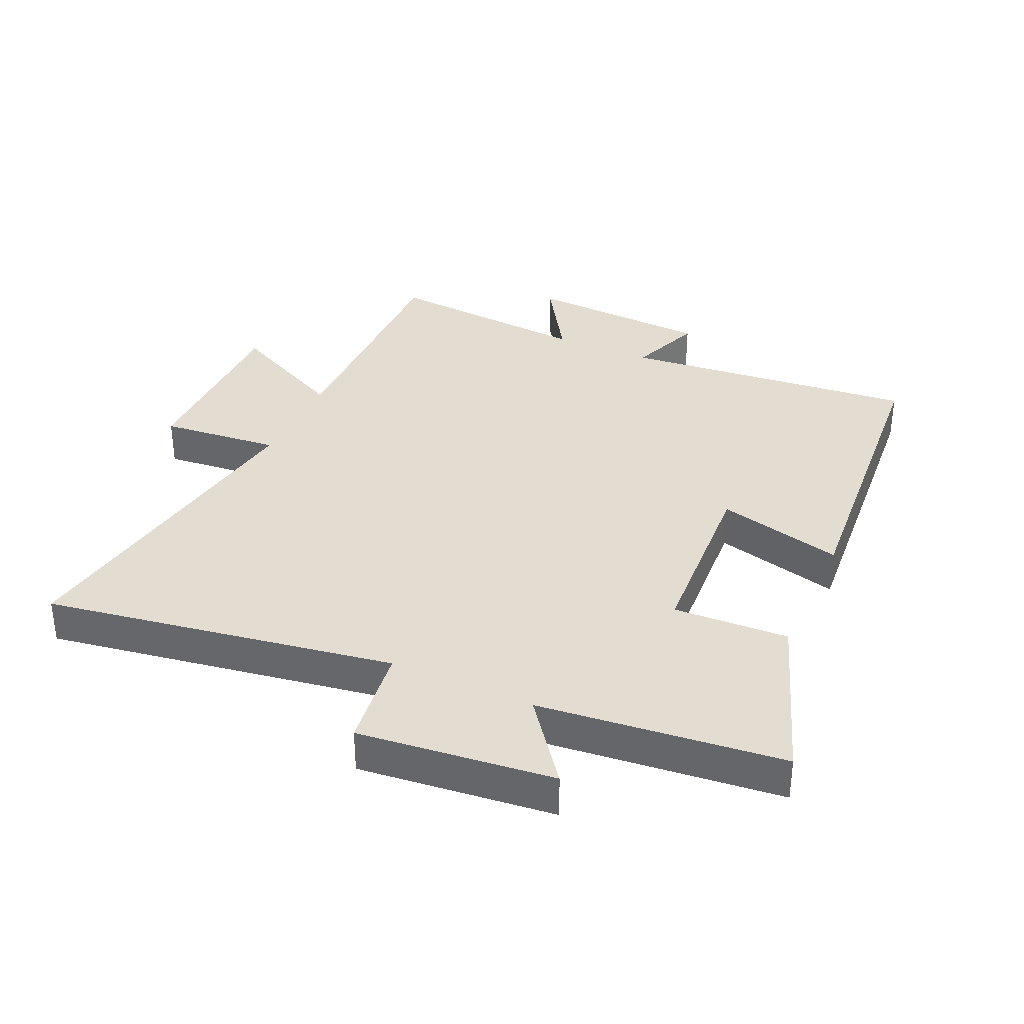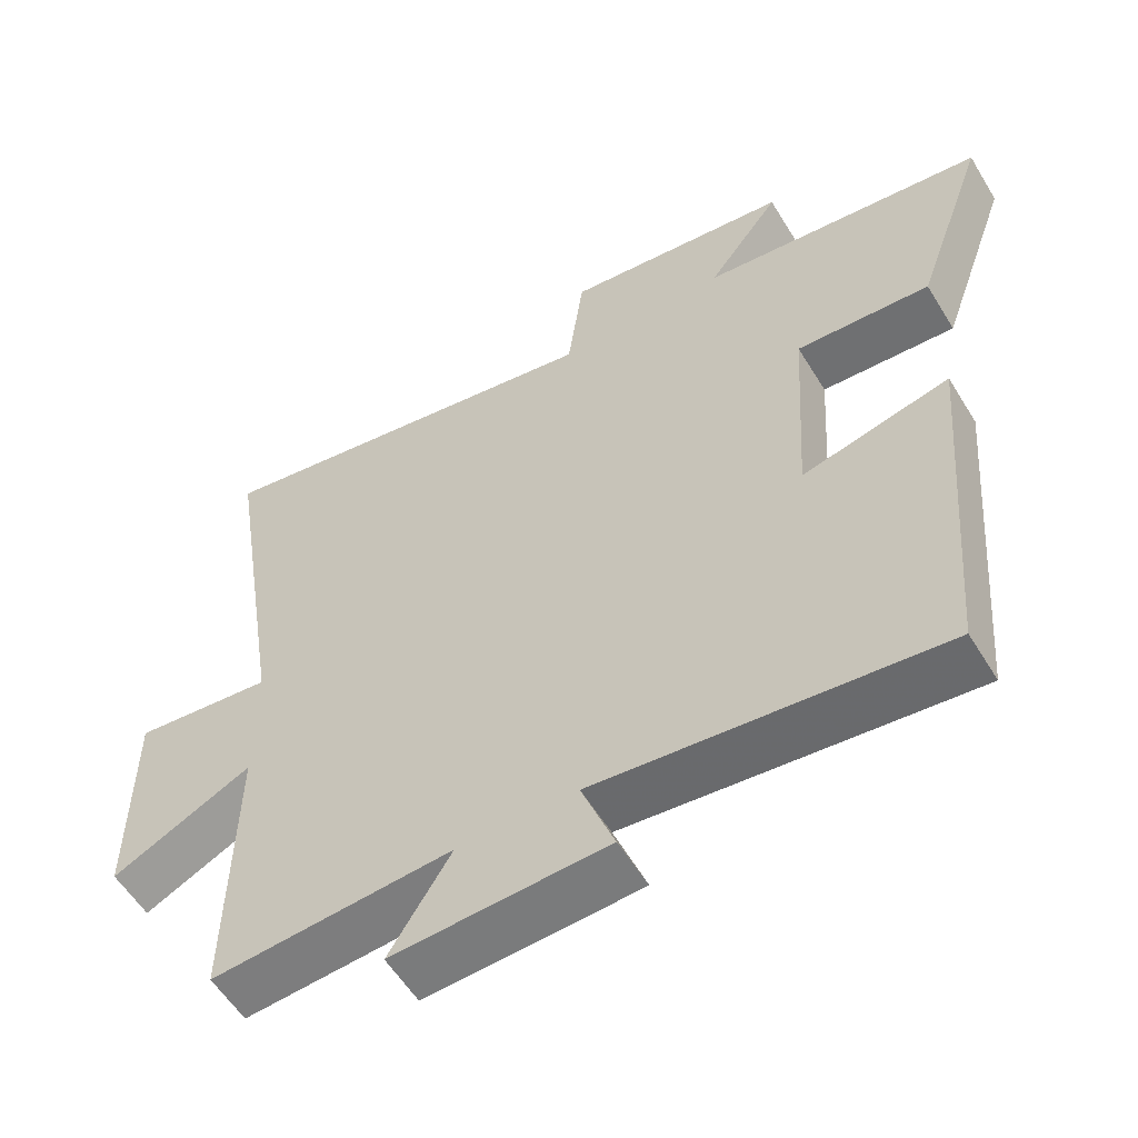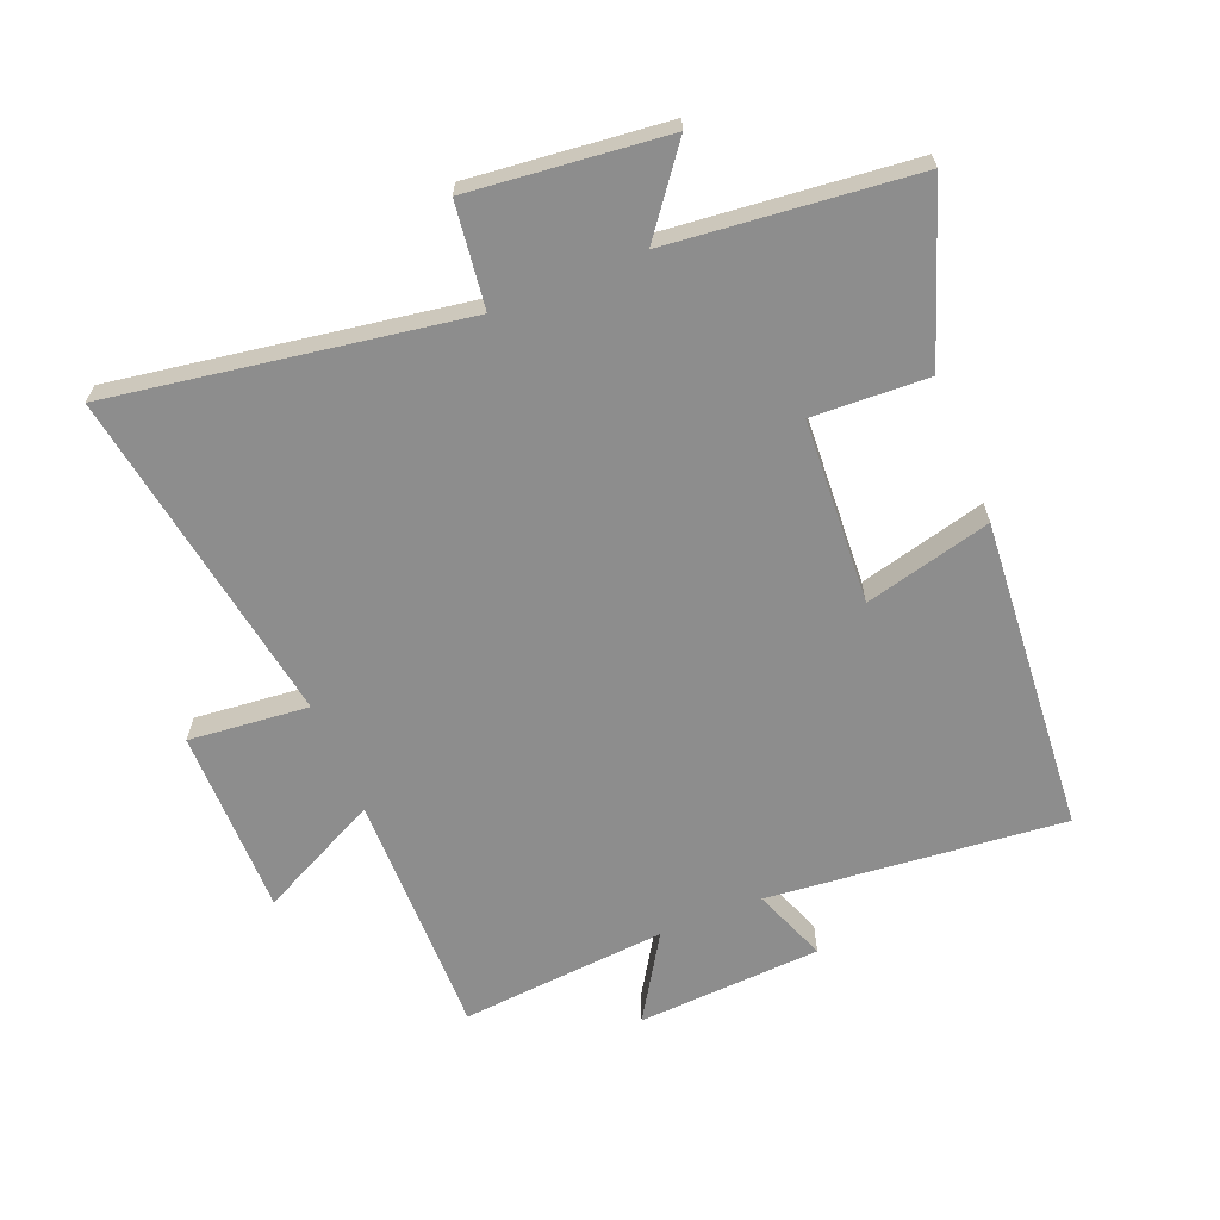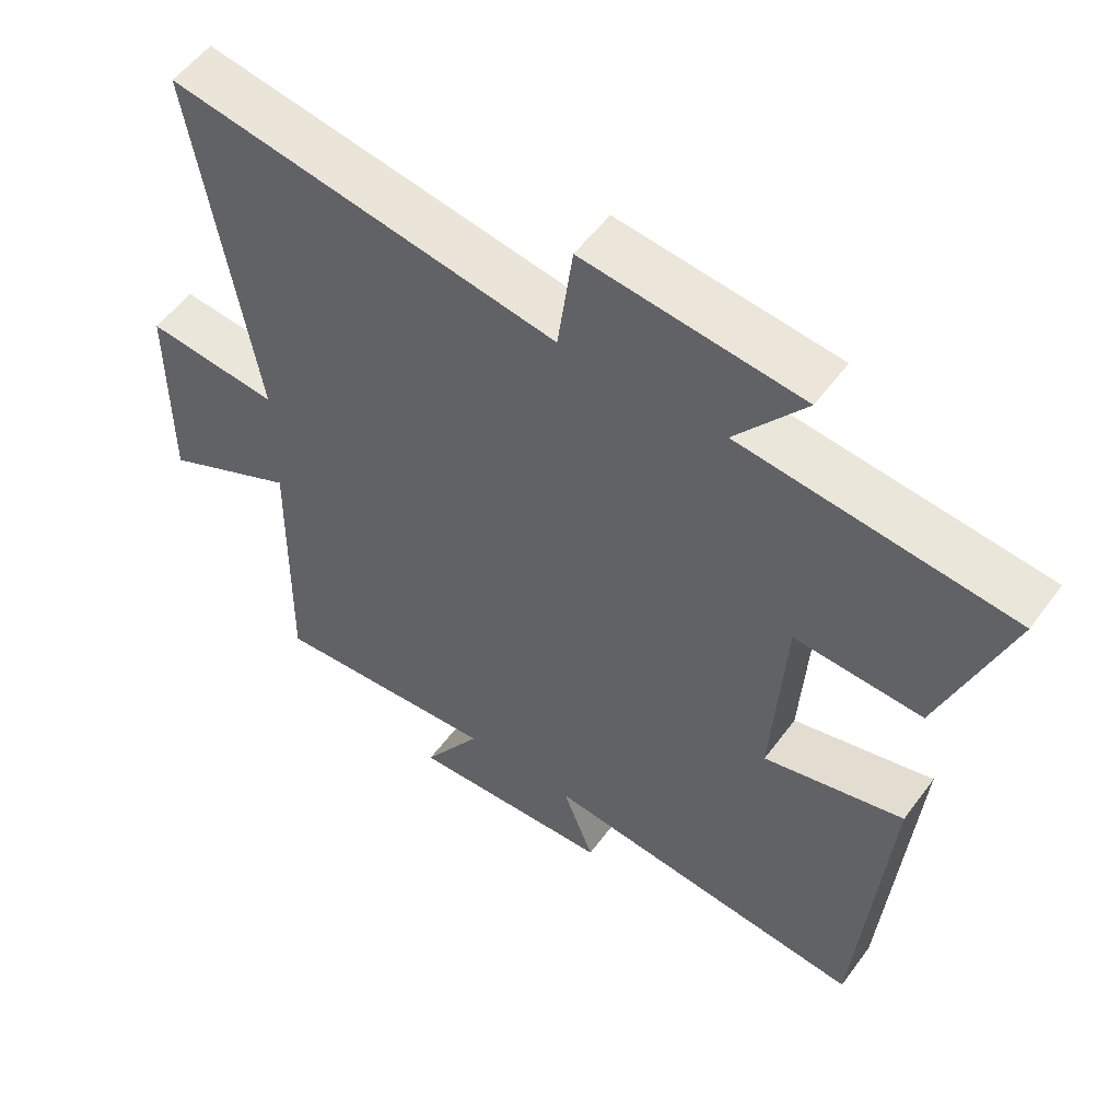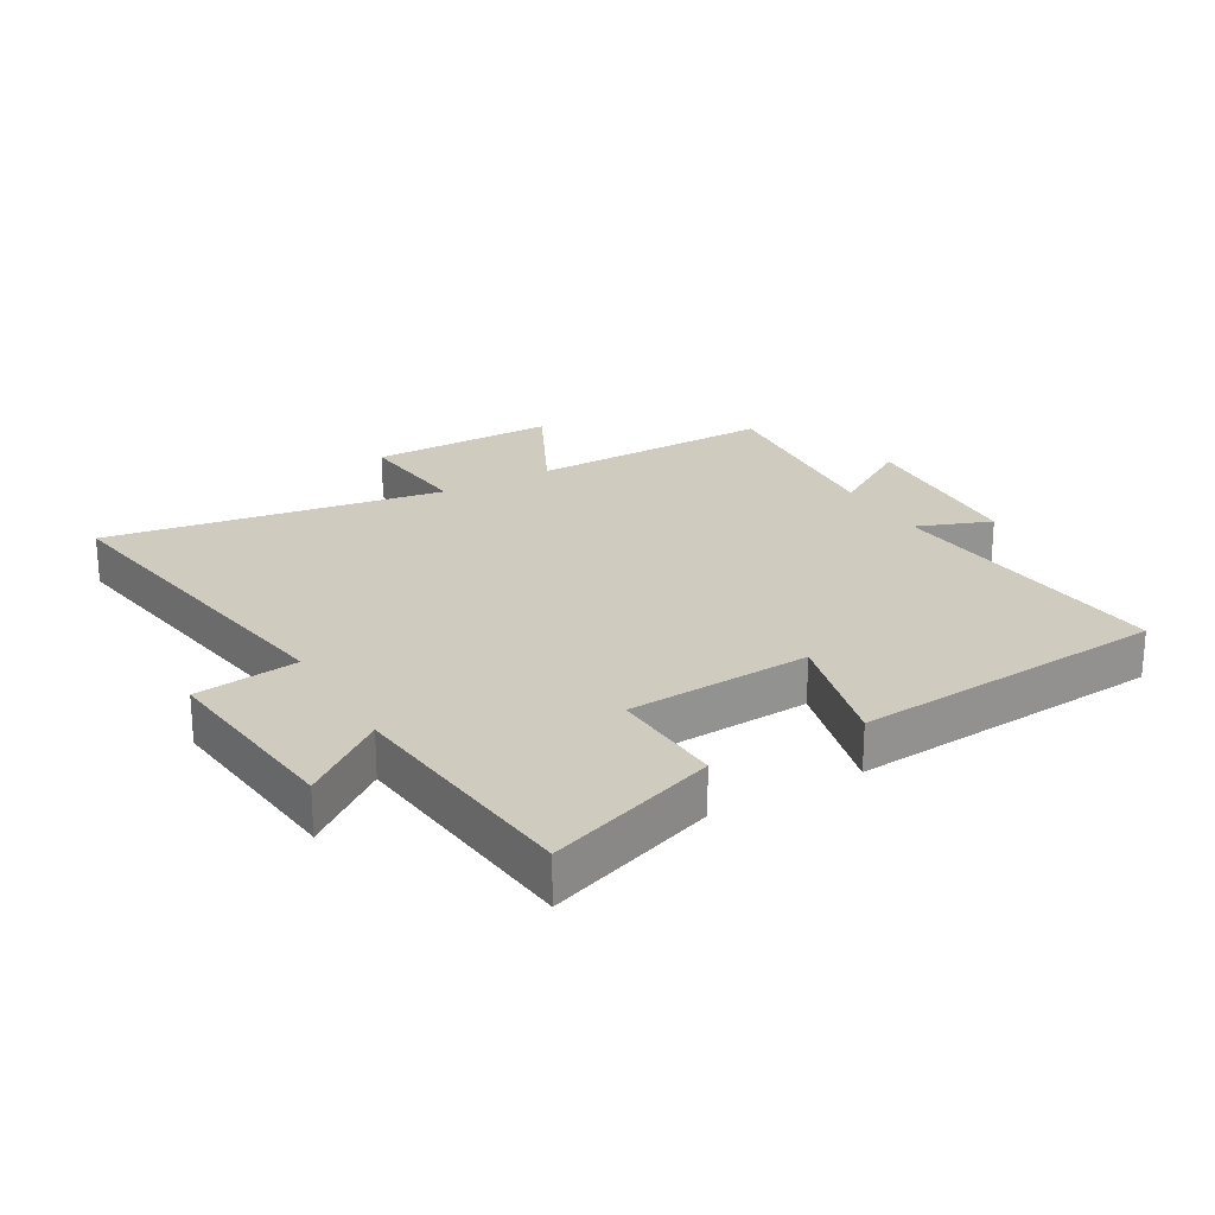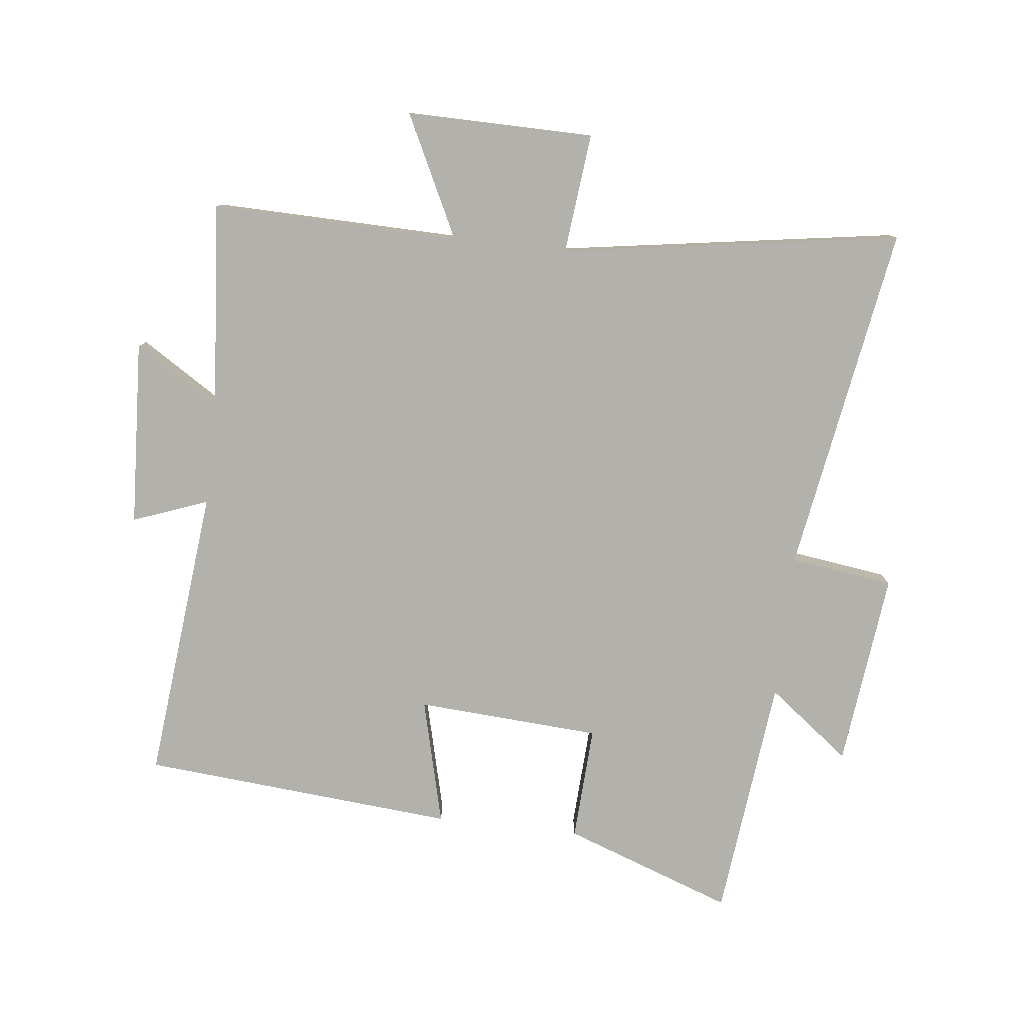
<metadata>
{"format":"obj","ext":"obj","renderer":"f3d","projection":"perspective","resolution":1024,"background":"white","views":[{"elev":35.1,"azim":24.5,"up":"+Y"},{"elev":-56.5,"azim":31.0,"up":"+Z"},{"elev":-64.6,"azim":22.3,"up":"+Y"},{"elev":54.7,"azim":35.7,"up":"+Z"},{"elev":23.7,"azim":60.1,"up":"+Y"},{"elev":-78.9,"azim":-96.6,"up":"+Y"}]}
</metadata>
<code>
v 0.459 0.07 -0.547
v -0.013 0.07 -0.5
v 0.032 0.07 -0.619
v -0.262 0.07 -0.635
v -0.177 0.07 -0.5
v -0.507 0.07 -0.527
v -0.5 0.07 -0.133
v -0.693 0.07 -0.228
v -0.691 0.07 0.07
v -0.5 0.07 0.051
v -0.585 0.07 0.591
v -0.027 0.07 0.5
v -0.005 0.07 0.665
v 0.307 0.07 0.631
v 0.207 0.07 0.5
v 0.597 0.07 0.459
v 0.5 0.07 0.188
v 0.316 0.07 0.197
v 0.298 0.07 -0.097
v 0.5 0.07 -0.046
v 0.459 0 -0.547
v -0.013 0 -0.5
v 0.032 0 -0.619
v -0.262 0 -0.635
v -0.177 0 -0.5
v -0.507 0 -0.527
v -0.5 0 -0.133
v -0.693 0 -0.228
v -0.691 0 0.07
v -0.5 0 0.051
v -0.585 0 0.591
v -0.027 0 0.5
v -0.005 0 0.665
v 0.307 0 0.631
v 0.207 0 0.5
v 0.597 0 0.459
v 0.5 0 0.188
v 0.316 0 0.197
v 0.298 0 -0.097
v 0.5 0 -0.046
f 19 20 1 2
f 18 19 2
f 15 16 17 18
f 15 18 2
f 12 13 14 15
f 12 15 2
f 10 11 12 2
f 7 8 9 10
f 7 10 2 3
f 5 6 7
f 5 7 3
f 3 4 5
f 22 21 40 39
f 22 39 38
f 38 37 36 35
f 22 38 35
f 35 34 33 32
f 22 35 32
f 22 32 31 30
f 30 29 28 27
f 23 22 30 27
f 27 26 25
f 23 27 25
f 25 24 23
f 1 21 22 2
f 2 22 23 3
f 3 23 24 4
f 4 24 25 5
f 5 25 26 6
f 6 26 27 7
f 7 27 28 8
f 8 28 29 9
f 9 29 30 10
f 10 30 31 11
f 11 31 32 12
f 12 32 33 13
f 13 33 34 14
f 14 34 35 15
f 15 35 36 16
f 16 36 37 17
f 17 37 38 18
f 18 38 39 19
f 19 39 40 20
f 20 40 21 1

</code>
